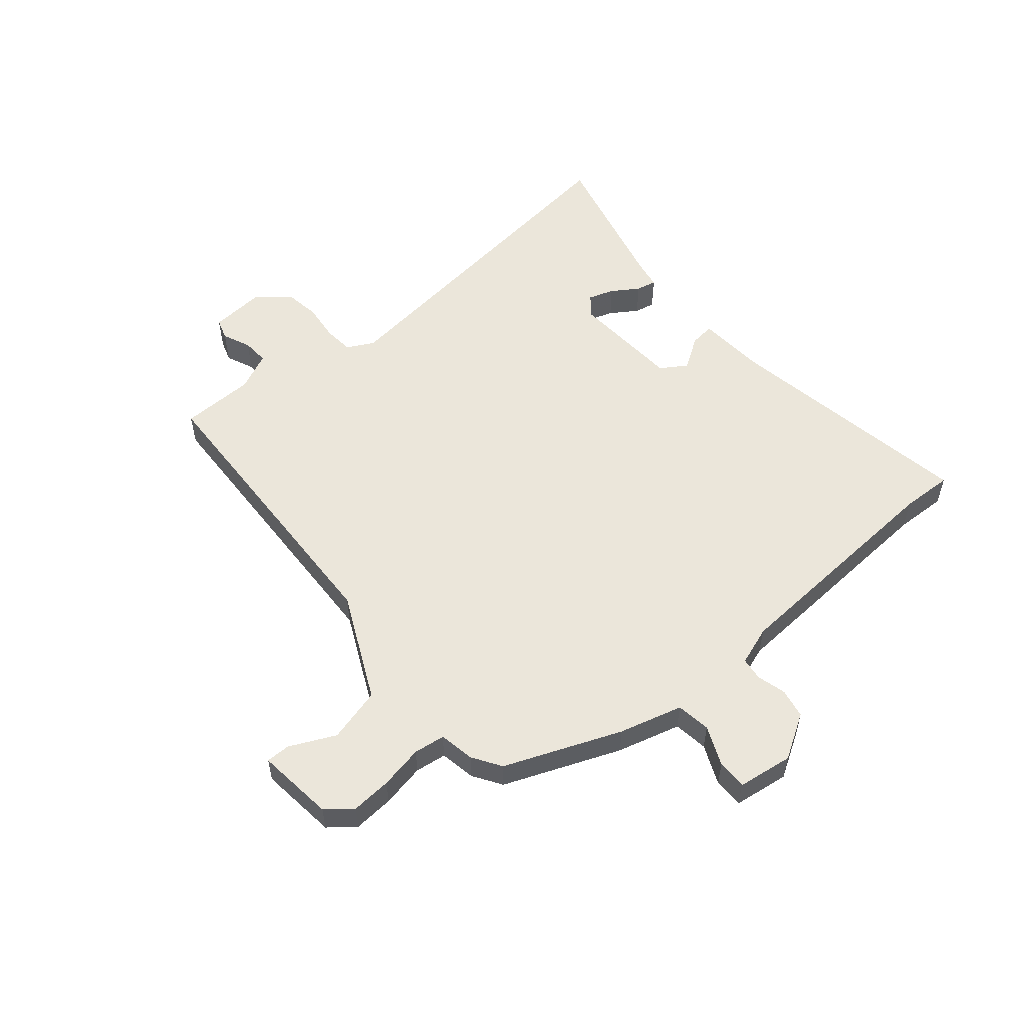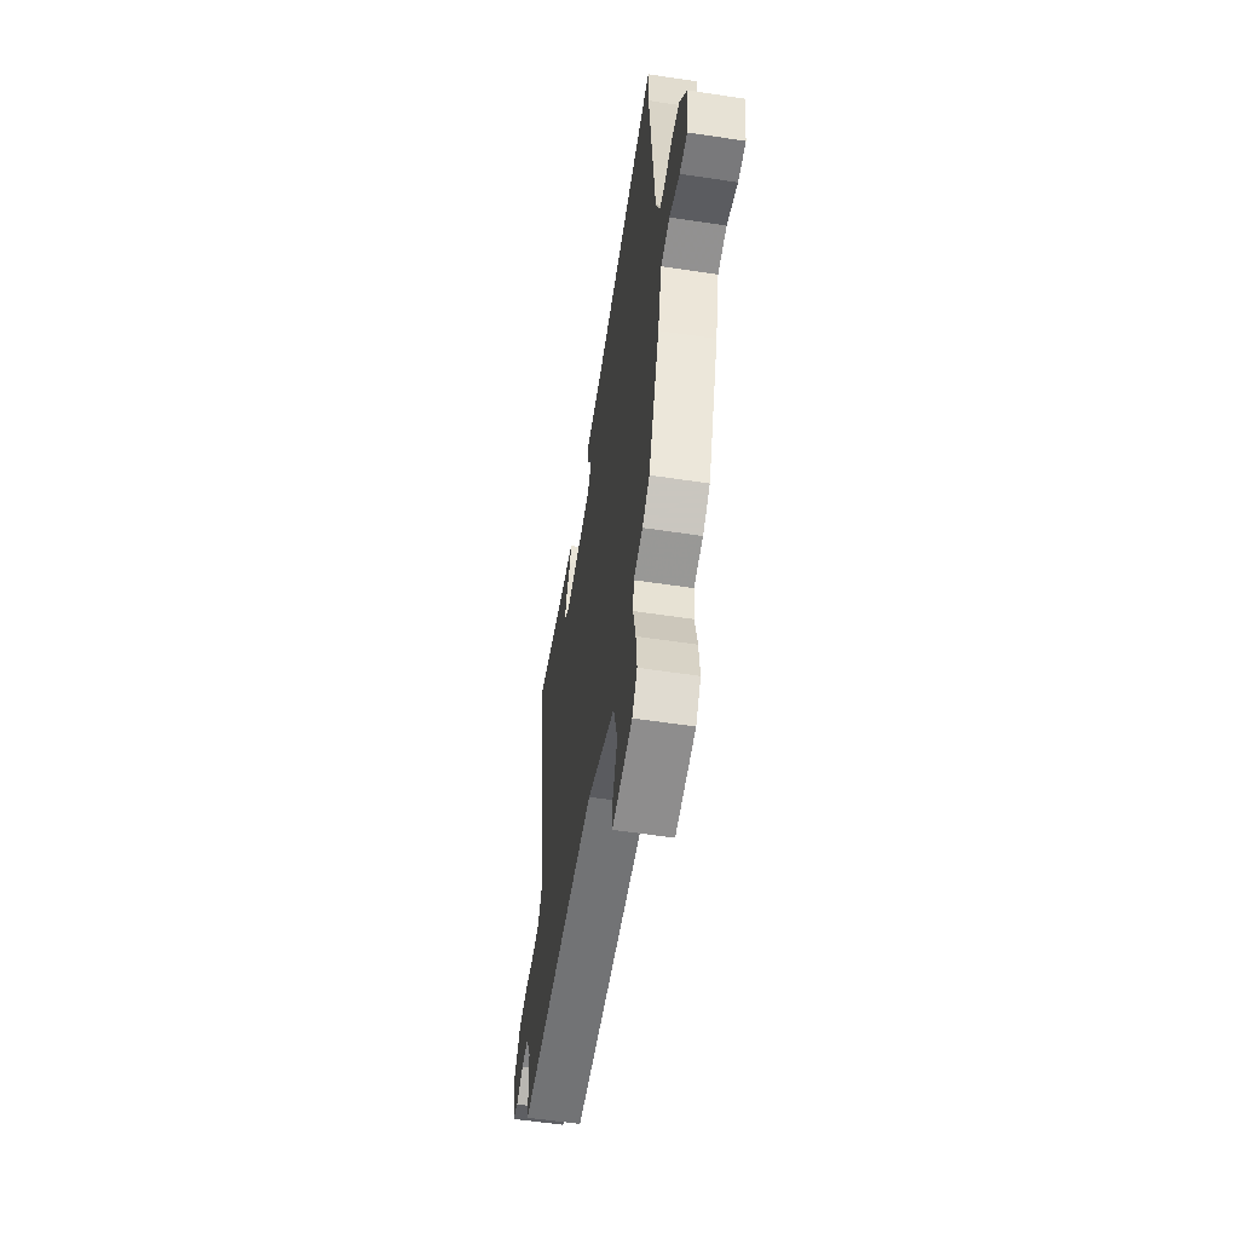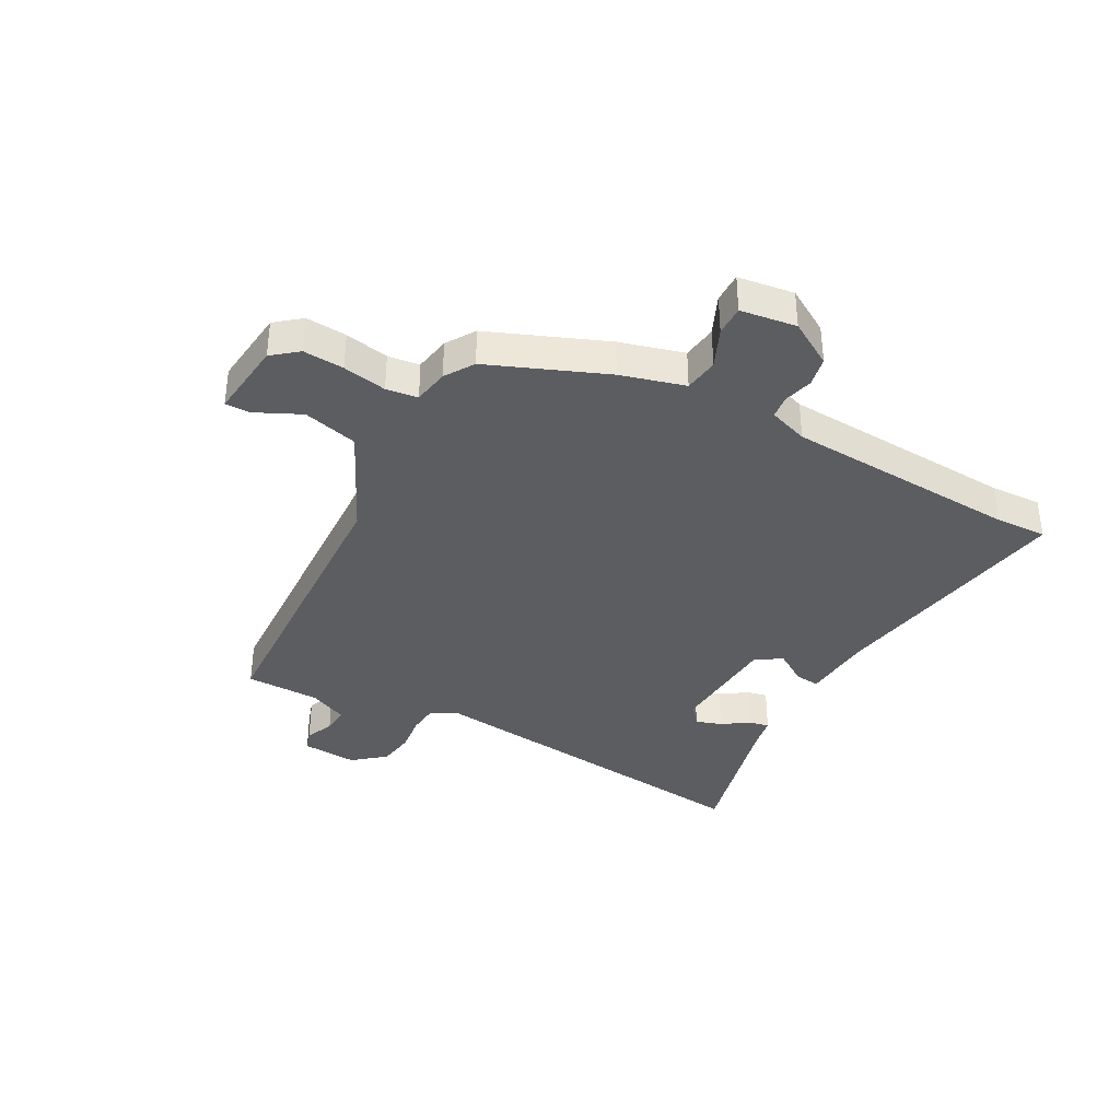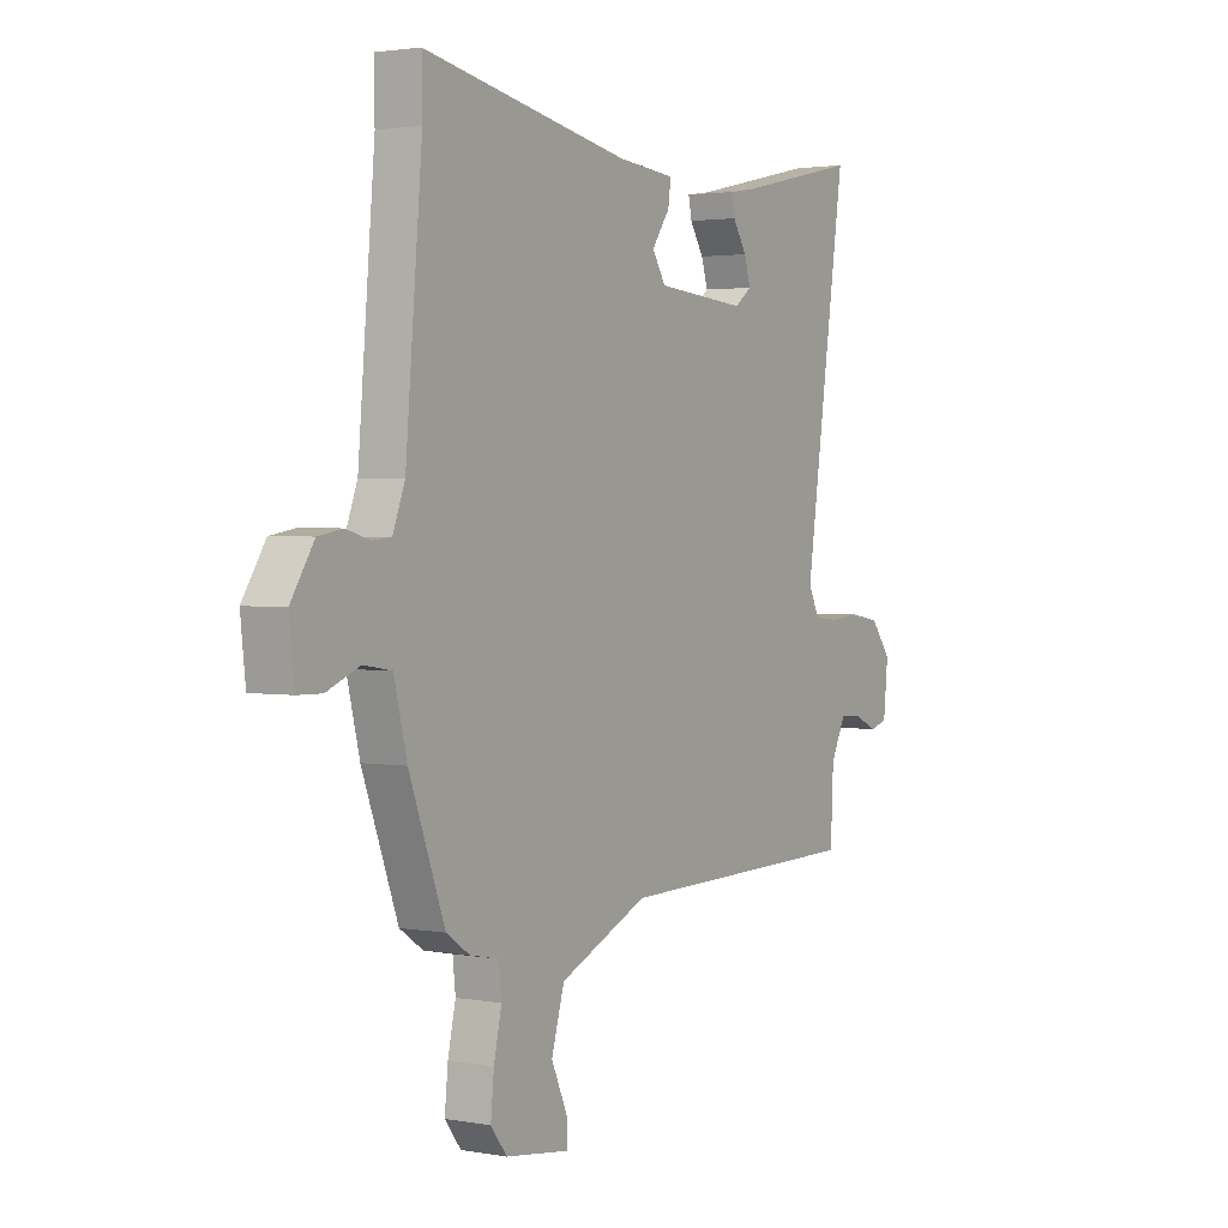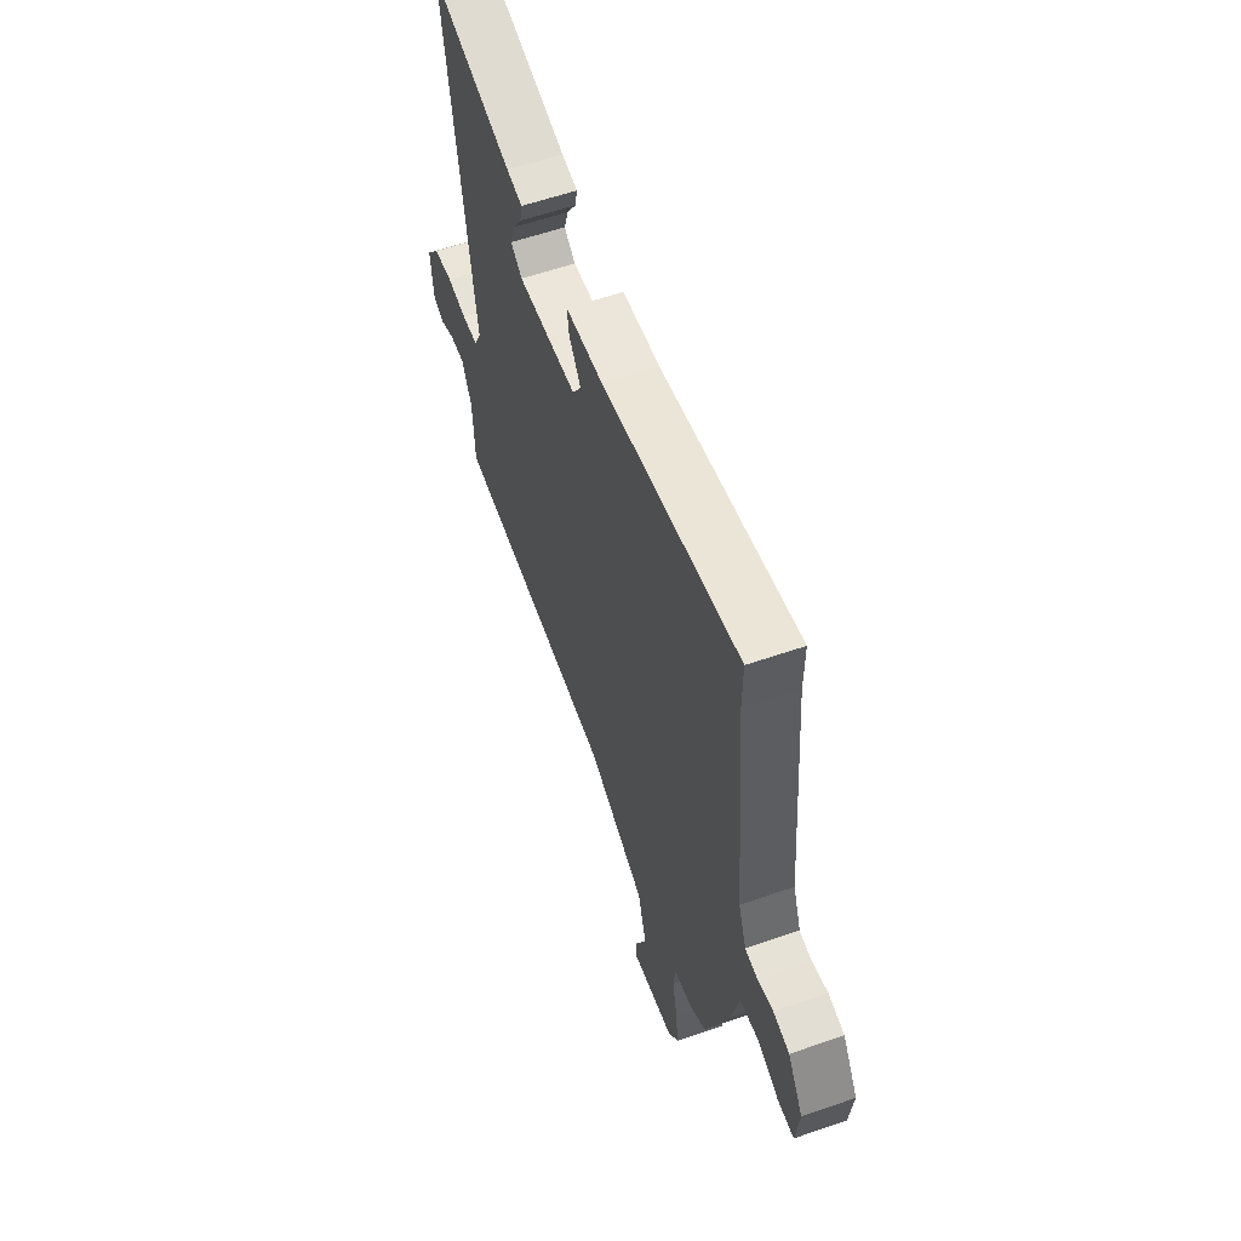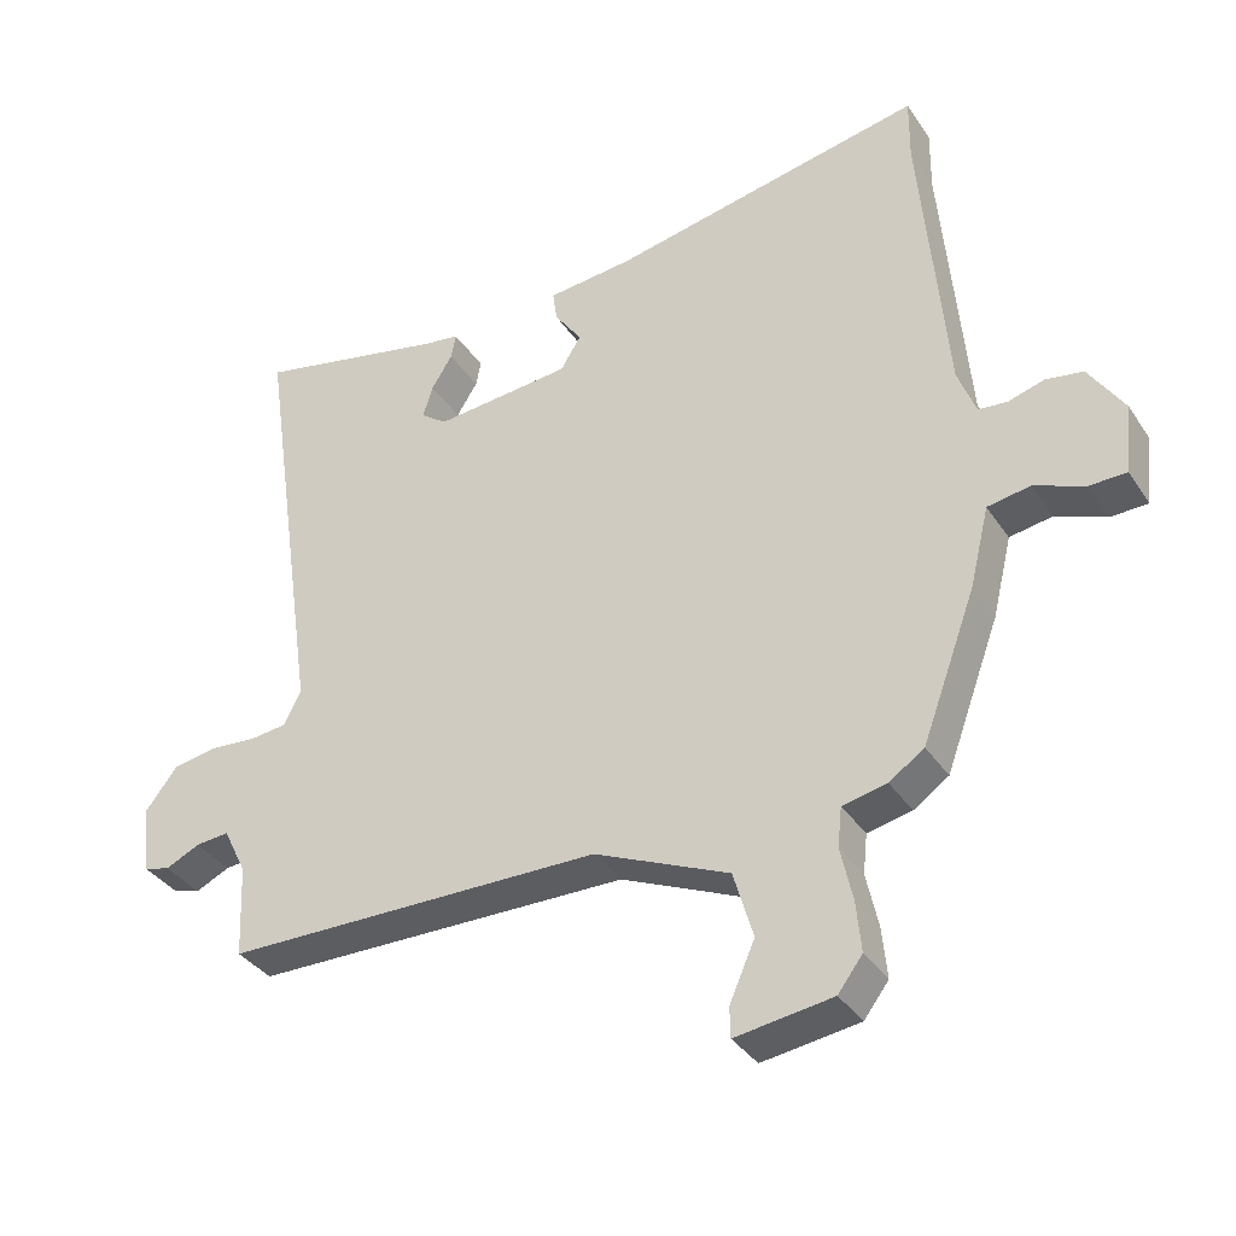
<metadata>
{"format":"obj","ext":"obj","renderer":"f3d","projection":"perspective","resolution":1024,"background":"white","views":[{"elev":54.8,"azim":-128.6,"up":"+Y"},{"elev":-56.8,"azim":-99.0,"up":"+Z"},{"elev":-36.8,"azim":-116.9,"up":"+Y"},{"elev":2.3,"azim":-57.9,"up":"+Z"},{"elev":59.0,"azim":-109.6,"up":"+Z"},{"elev":-36.1,"azim":-150.5,"up":"+Z"}]}
</metadata>
<code>
v -0.5 0.07 0.475
v -0.501 0.07 0.567
v -0.054 0.07 0.48
v 0.07 0.07 0.468
v 0.064 0.07 0.424
v 0.025 0.07 0.368
v 0.054 0.07 0.321
v 0.25 0.07 0.304
v 0.287 0.07 0.332
v 0.273 0.07 0.378
v 0.243 0.07 0.426
v 0.236 0.07 0.462
v 0.288 0.07 0.47
v 0.56 0.07 0.53
v 0.469 0.07 -0.093
v 0.493 0.07 -0.141
v 0.546 0.07 -0.147
v 0.612 0.07 -0.141
v 0.676 0.07 -0.152
v 0.721 0.07 -0.21
v 0.711 0.07 -0.308
v 0.673 0.07 -0.319
v 0.624 0.07 -0.296
v 0.576 0.07 -0.292
v 0.543 0.07 -0.359
v 0.537 0.07 -0.491
v -0.003 0.07 -0.5
v -0.195 0.07 -0.585
v -0.223 0.07 -0.681
v -0.187 0.07 -0.763
v -0.188 0.07 -0.806
v -0.326 0.07 -0.787
v -0.361 0.07 -0.741
v -0.354 0.07 -0.669
v -0.337 0.07 -0.592
v -0.343 0.07 -0.536
v -0.406 0.07 -0.523
v -0.456 0.07 -0.489
v -0.533 0.07 -0.281
v -0.561 0.07 -0.167
v -0.622 0.07 -0.157
v -0.693 0.07 -0.186
v -0.746 0.07 -0.185
v -0.757 0.07 -0.086
v -0.707 0.07 -0.008
v -0.654 0.07 0.001
v -0.603 0.07 -0.014
v -0.562 0.07 -0.01
v -0.536 0.07 0.059
v -0.5 0 0.475
v -0.501 0 0.567
v -0.054 0 0.48
v 0.07 0 0.468
v 0.064 0 0.424
v 0.025 0 0.368
v 0.054 0 0.321
v 0.25 0 0.304
v 0.287 0 0.332
v 0.273 0 0.378
v 0.243 0 0.426
v 0.236 0 0.462
v 0.288 0 0.47
v 0.56 0 0.53
v 0.469 0 -0.093
v 0.493 0 -0.141
v 0.546 0 -0.147
v 0.612 0 -0.141
v 0.676 0 -0.152
v 0.721 0 -0.21
v 0.711 0 -0.308
v 0.673 0 -0.319
v 0.624 0 -0.296
v 0.576 0 -0.292
v 0.543 0 -0.359
v 0.537 0 -0.491
v -0.003 0 -0.5
v -0.195 0 -0.585
v -0.223 0 -0.681
v -0.187 0 -0.763
v -0.188 0 -0.806
v -0.326 0 -0.787
v -0.361 0 -0.741
v -0.354 0 -0.669
v -0.337 0 -0.592
v -0.343 0 -0.536
v -0.406 0 -0.523
v -0.456 0 -0.489
v -0.533 0 -0.281
v -0.561 0 -0.167
v -0.622 0 -0.157
v -0.693 0 -0.186
v -0.746 0 -0.185
v -0.757 0 -0.086
v -0.707 0 -0.008
v -0.654 0 0.001
v -0.603 0 -0.014
v -0.562 0 -0.01
v -0.536 0 0.059
f 44 45 46 47
f 44 47 48
f 41 42 43 44
f 40 41 44 48
f 39 40 48 49
f 36 37 38 39
f 32 33 34 35
f 30 31 32 35
f 29 30 35 36
f 28 29 36 39
f 25 26 27
f 24 25 27
f 20 21 22 23
f 20 23 24
f 17 18 19 20
f 16 17 20 24
f 13 14 15
f 10 11 12 13
f 9 10 13 15
f 8 9 15
f 7 8 15 16
f 3 4 5 6
f 1 2 3 6
f 1 6 7
f 27 28 39 49
f 16 24 27 49
f 1 7 16 49
f 96 95 94 93
f 97 96 93
f 93 92 91 90
f 97 93 90 89
f 98 97 89 88
f 88 87 86 85
f 84 83 82 81
f 84 81 80 79
f 85 84 79 78
f 88 85 78 77
f 76 75 74
f 76 74 73
f 72 71 70 69
f 73 72 69
f 69 68 67 66
f 73 69 66 65
f 64 63 62
f 62 61 60 59
f 64 62 59 58
f 64 58 57
f 65 64 57 56
f 55 54 53 52
f 55 52 51 50
f 56 55 50
f 98 88 77 76
f 98 76 73 65
f 98 65 56 50
f 1 50 51 2
f 2 51 52 3
f 3 52 53 4
f 4 53 54 5
f 5 54 55 6
f 6 55 56 7
f 7 56 57 8
f 8 57 58 9
f 9 58 59 10
f 10 59 60 11
f 11 60 61 12
f 12 61 62 13
f 13 62 63 14
f 14 63 64 15
f 15 64 65 16
f 16 65 66 17
f 17 66 67 18
f 18 67 68 19
f 19 68 69 20
f 20 69 70 21
f 21 70 71 22
f 22 71 72 23
f 23 72 73 24
f 24 73 74 25
f 25 74 75 26
f 26 75 76 27
f 27 76 77 28
f 28 77 78 29
f 29 78 79 30
f 30 79 80 31
f 31 80 81 32
f 32 81 82 33
f 33 82 83 34
f 34 83 84 35
f 35 84 85 36
f 36 85 86 37
f 37 86 87 38
f 38 87 88 39
f 39 88 89 40
f 40 89 90 41
f 41 90 91 42
f 42 91 92 43
f 43 92 93 44
f 44 93 94 45
f 45 94 95 46
f 46 95 96 47
f 47 96 97 48
f 48 97 98 49
f 49 98 50 1

</code>
